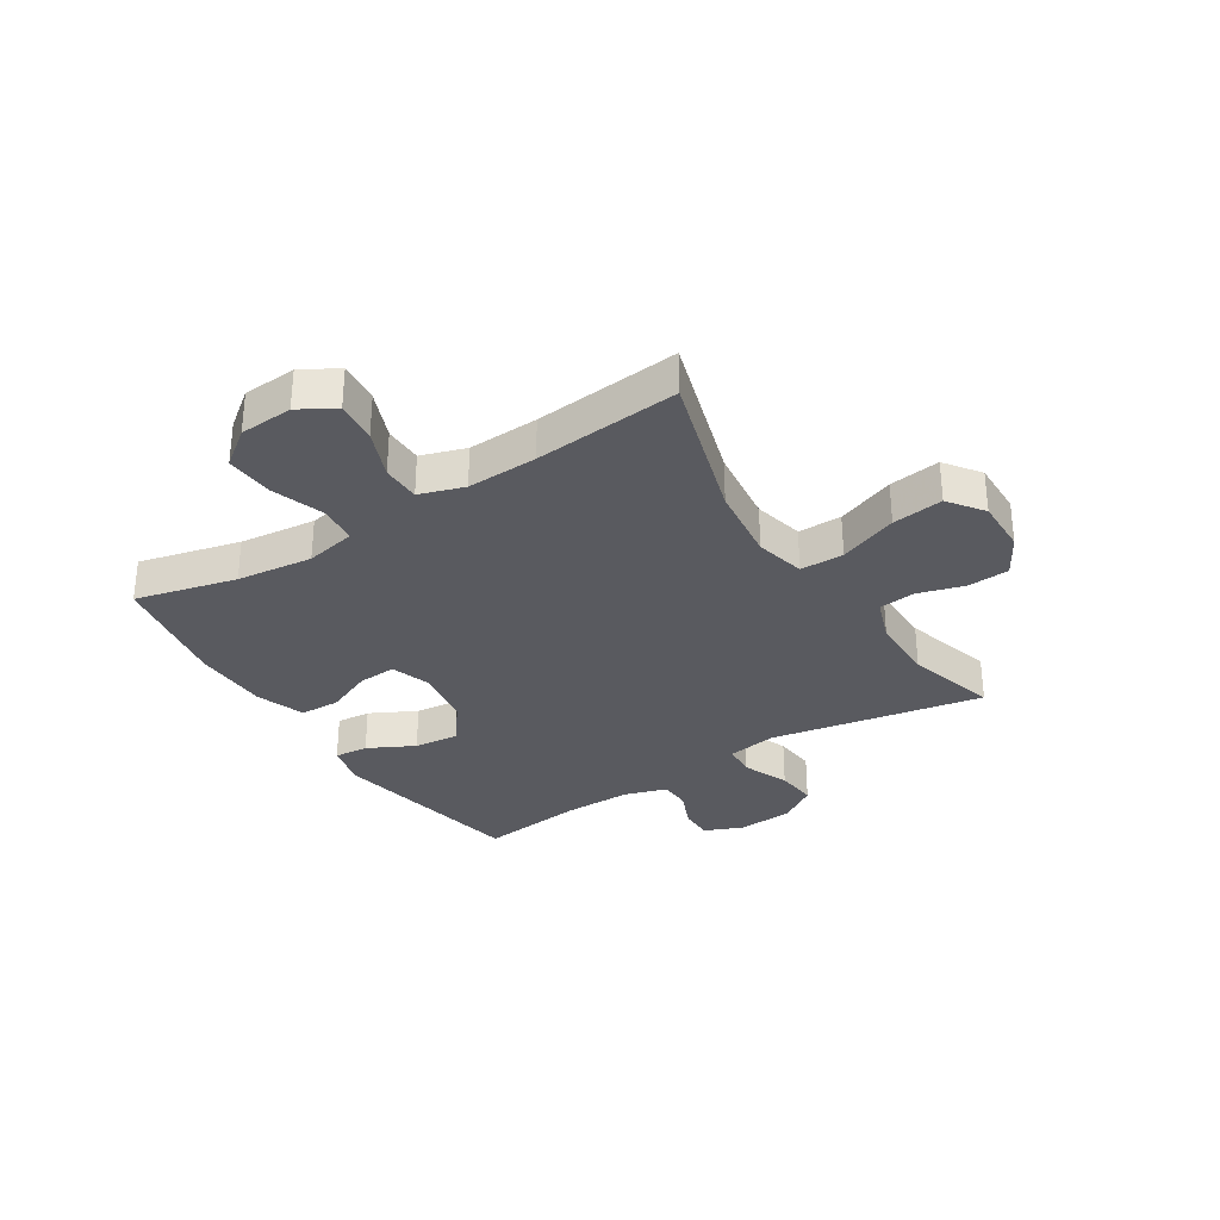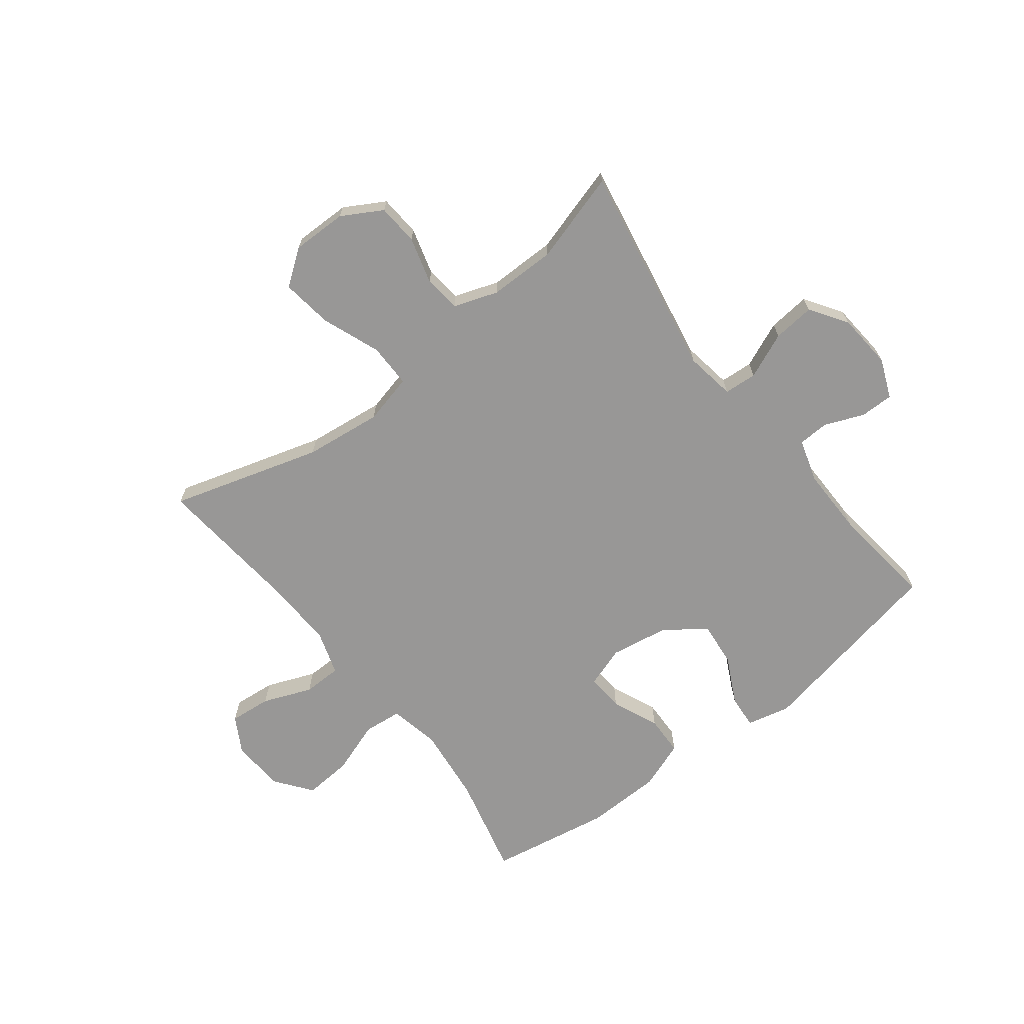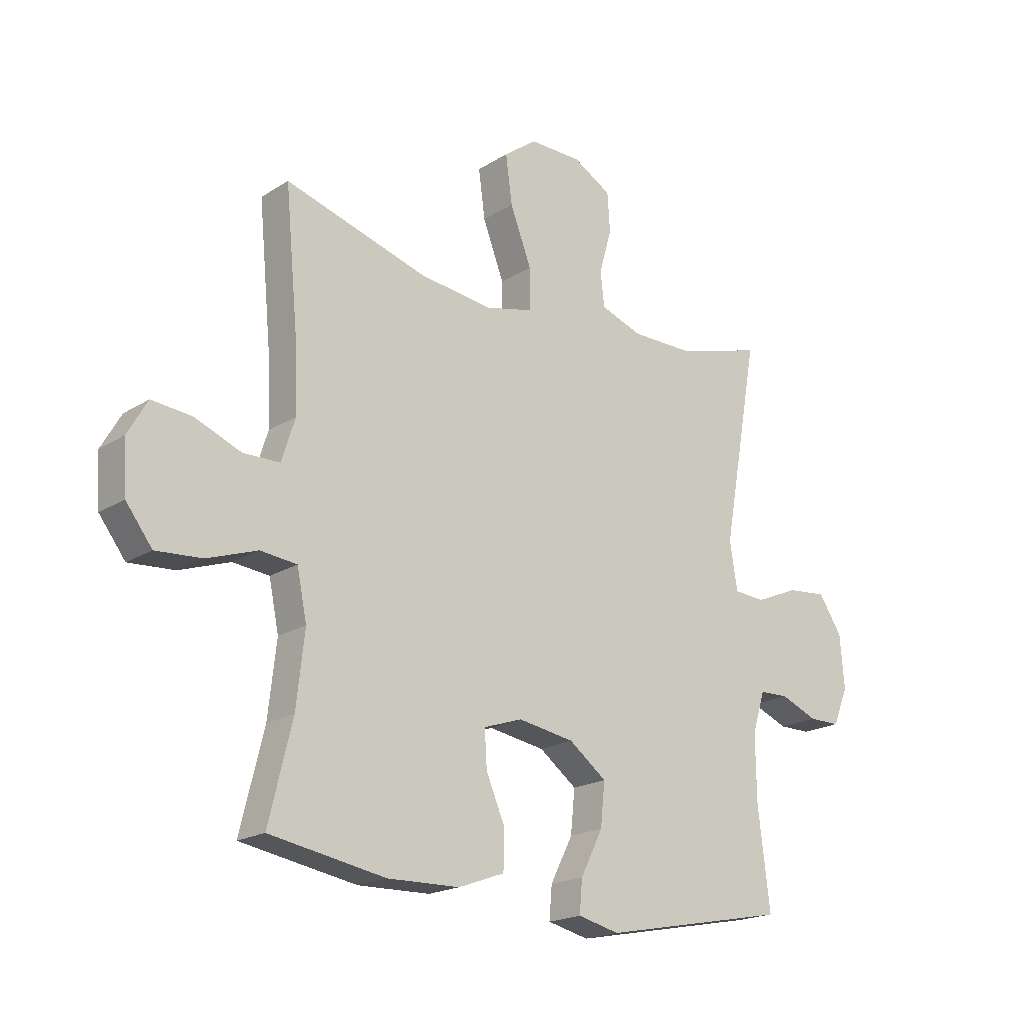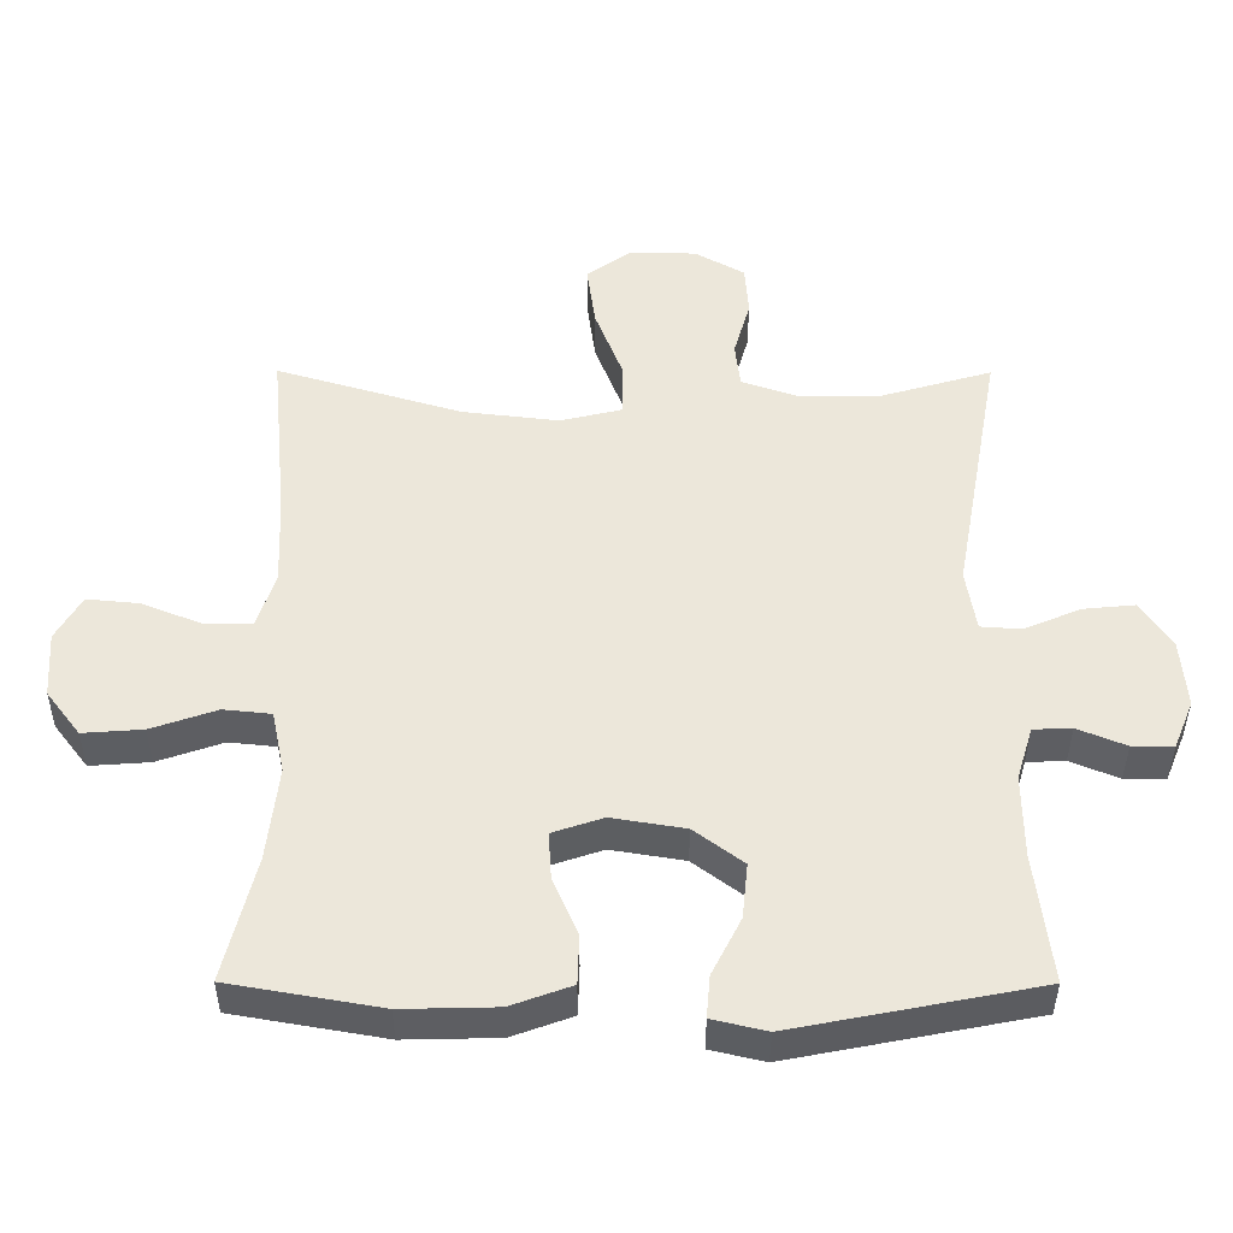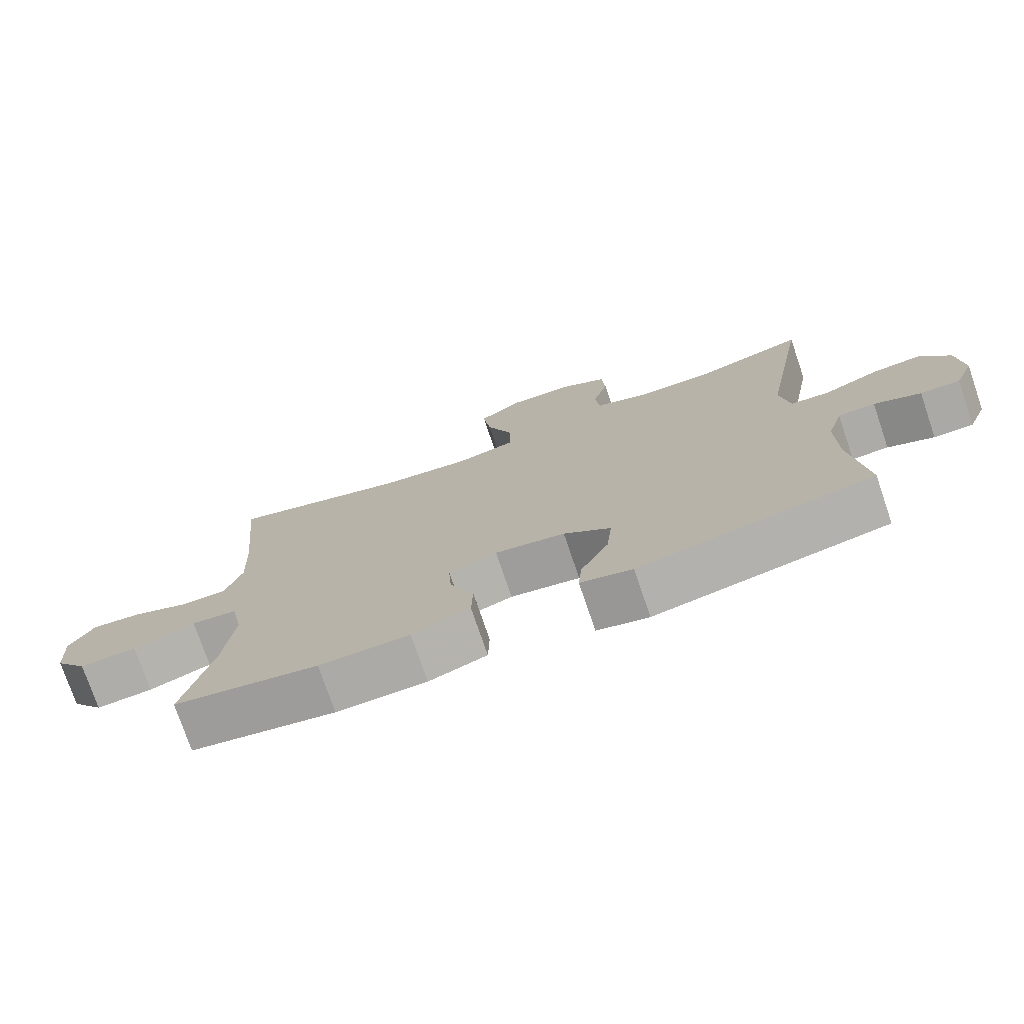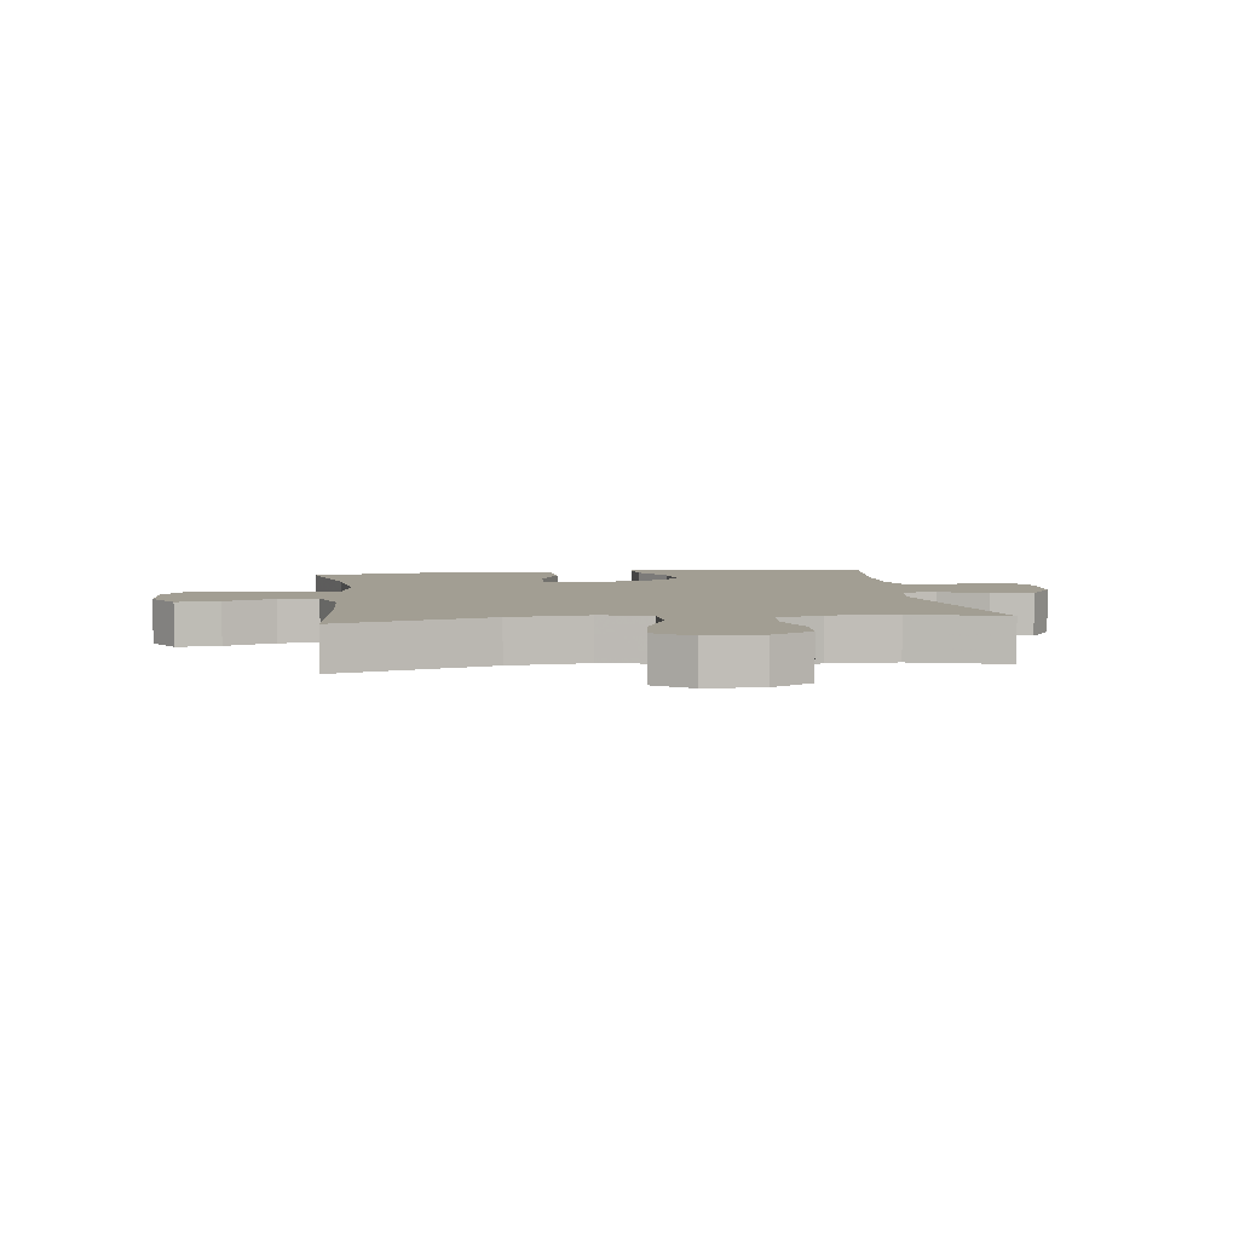
<metadata>
{"format":"obj","ext":"obj","renderer":"f3d","projection":"perspective","resolution":1024,"background":"white","views":[{"elev":-31.9,"azim":-57.7,"up":"+Y"},{"elev":-68.3,"azim":37.8,"up":"+Y"},{"elev":-19.4,"azim":-40.4,"up":"+Z"},{"elev":-39.1,"azim":-0.2,"up":"+Z"},{"elev":-75.5,"azim":18.8,"up":"+Z"},{"elev":5.0,"azim":-7.5,"up":"+Y"}]}
</metadata>
<code>
v -0.5 0.07 -0.5
v -0.457 0.07 -0.324
v -0.442 0.07 -0.191
v -0.46 0.07 -0.103
v -0.527 0.07 -0.096
v -0.619 0.07 -0.128
v -0.703 0.07 -0.134
v -0.751 0.07 -0.071
v -0.757 0.07 0.022
v -0.721 0.07 0.085
v -0.648 0.07 0.078
v -0.563 0.07 0.044
v -0.496 0.07 0.045
v -0.471 0.07 0.123
v -0.476 0.07 0.246
v -0.5 0.07 0.5
v -0.238 0.07 0.422
v -0.103 0.07 0.406
v -0.016 0.07 0.427
v -0.016 0.07 0.503
v -0.055 0.07 0.605
v -0.067 0.07 0.694
v -0.006 0.07 0.739
v 0.09 0.07 0.738
v 0.16 0.07 0.698
v 0.165 0.07 0.626
v 0.142 0.07 0.545
v 0.149 0.07 0.481
v 0.226 0.07 0.454
v 0.342 0.07 0.454
v 0.5 0.07 0.5
v 0.433 0.07 0.129
v 0.447 0.07 0.042
v 0.504 0.07 0.038
v 0.584 0.07 0.072
v 0.657 0.07 0.079
v 0.7 0.07 0.014
v 0.708 0.07 -0.083
v 0.68 0.07 -0.151
v 0.622 0.07 -0.151
v 0.554 0.07 -0.123
v 0.5 0.07 -0.125
v 0.477 0.07 -0.2
v 0.478 0.07 -0.317
v 0.5 0.07 -0.5
v 0.157 0.07 -0.567
v 0.081 0.07 -0.549
v 0.086 0.07 -0.49
v 0.127 0.07 -0.409
v 0.135 0.07 -0.331
v 0.066 0.07 -0.279
v -0.037 0.07 -0.262
v -0.108 0.07 -0.286
v -0.104 0.07 -0.352
v -0.069 0.07 -0.434
v -0.071 0.07 -0.503
v -0.156 0.07 -0.534
v -0.288 0.07 -0.537
v -0.5 0 -0.5
v -0.457 0 -0.324
v -0.442 0 -0.191
v -0.46 0 -0.103
v -0.527 0 -0.096
v -0.619 0 -0.128
v -0.703 0 -0.134
v -0.751 0 -0.071
v -0.757 0 0.022
v -0.721 0 0.085
v -0.648 0 0.078
v -0.563 0 0.044
v -0.496 0 0.045
v -0.471 0 0.123
v -0.476 0 0.246
v -0.5 0 0.5
v -0.238 0 0.422
v -0.103 0 0.406
v -0.016 0 0.427
v -0.016 0 0.503
v -0.055 0 0.605
v -0.067 0 0.694
v -0.006 0 0.739
v 0.09 0 0.738
v 0.16 0 0.698
v 0.165 0 0.626
v 0.142 0 0.545
v 0.149 0 0.481
v 0.226 0 0.454
v 0.342 0 0.454
v 0.5 0 0.5
v 0.433 0 0.129
v 0.447 0 0.042
v 0.504 0 0.038
v 0.584 0 0.072
v 0.657 0 0.079
v 0.7 0 0.014
v 0.708 0 -0.083
v 0.68 0 -0.151
v 0.622 0 -0.151
v 0.554 0 -0.123
v 0.5 0 -0.125
v 0.477 0 -0.2
v 0.478 0 -0.317
v 0.5 0 -0.5
v 0.157 0 -0.567
v 0.081 0 -0.549
v 0.086 0 -0.49
v 0.127 0 -0.409
v 0.135 0 -0.331
v 0.066 0 -0.279
v -0.037 0 -0.262
v -0.108 0 -0.286
v -0.104 0 -0.352
v -0.069 0 -0.434
v -0.071 0 -0.503
v -0.156 0 -0.534
v -0.288 0 -0.537
f 57 58 1 2
f 54 55 56 57
f 53 54 57 2
f 52 53 2 3
f 51 52 3 4
f 46 47 48 49
f 44 45 46 49
f 43 44 49 50
f 42 43 50 51
f 38 39 40 41
f 38 41 42
f 37 38 42
f 34 35 36 37
f 33 34 37 42
f 30 31 32
f 29 30 32 33
f 28 29 33 42
f 24 25 26 27
f 24 27 28
f 23 24 28
f 20 21 22 23
f 19 20 23 28
f 15 16 17
f 14 15 17 18
f 13 14 18 19
f 9 10 11 12
f 9 12 13
f 8 9 13
f 5 6 7 8
f 4 5 8 13
f 19 28 42 51
f 4 13 19 51
f 60 59 116 115
f 115 114 113 112
f 60 115 112 111
f 61 60 111 110
f 62 61 110 109
f 107 106 105 104
f 107 104 103 102
f 108 107 102 101
f 109 108 101 100
f 99 98 97 96
f 100 99 96
f 100 96 95
f 95 94 93 92
f 100 95 92 91
f 90 89 88
f 91 90 88 87
f 100 91 87 86
f 85 84 83 82
f 86 85 82
f 86 82 81
f 81 80 79 78
f 86 81 78 77
f 75 74 73
f 76 75 73 72
f 77 76 72 71
f 70 69 68 67
f 71 70 67
f 71 67 66
f 66 65 64 63
f 71 66 63 62
f 109 100 86 77
f 109 77 71 62
f 1 59 60 2
f 2 60 61 3
f 3 61 62 4
f 4 62 63 5
f 5 63 64 6
f 6 64 65 7
f 7 65 66 8
f 8 66 67 9
f 9 67 68 10
f 10 68 69 11
f 11 69 70 12
f 12 70 71 13
f 13 71 72 14
f 14 72 73 15
f 15 73 74 16
f 16 74 75 17
f 17 75 76 18
f 18 76 77 19
f 19 77 78 20
f 20 78 79 21
f 21 79 80 22
f 22 80 81 23
f 23 81 82 24
f 24 82 83 25
f 25 83 84 26
f 26 84 85 27
f 27 85 86 28
f 28 86 87 29
f 29 87 88 30
f 30 88 89 31
f 31 89 90 32
f 32 90 91 33
f 33 91 92 34
f 34 92 93 35
f 35 93 94 36
f 36 94 95 37
f 37 95 96 38
f 38 96 97 39
f 39 97 98 40
f 40 98 99 41
f 41 99 100 42
f 42 100 101 43
f 43 101 102 44
f 44 102 103 45
f 45 103 104 46
f 46 104 105 47
f 47 105 106 48
f 48 106 107 49
f 49 107 108 50
f 50 108 109 51
f 51 109 110 52
f 52 110 111 53
f 53 111 112 54
f 54 112 113 55
f 55 113 114 56
f 56 114 115 57
f 57 115 116 58
f 58 116 59 1

</code>
